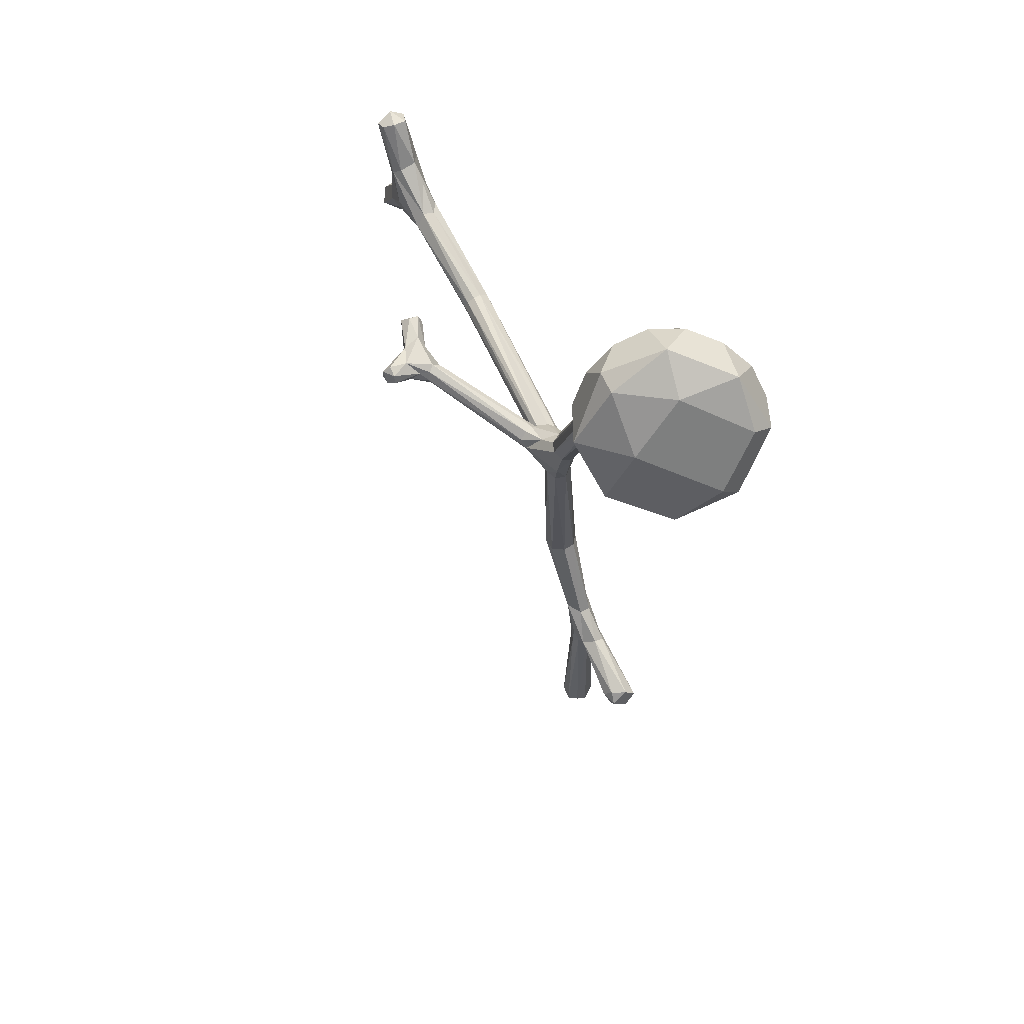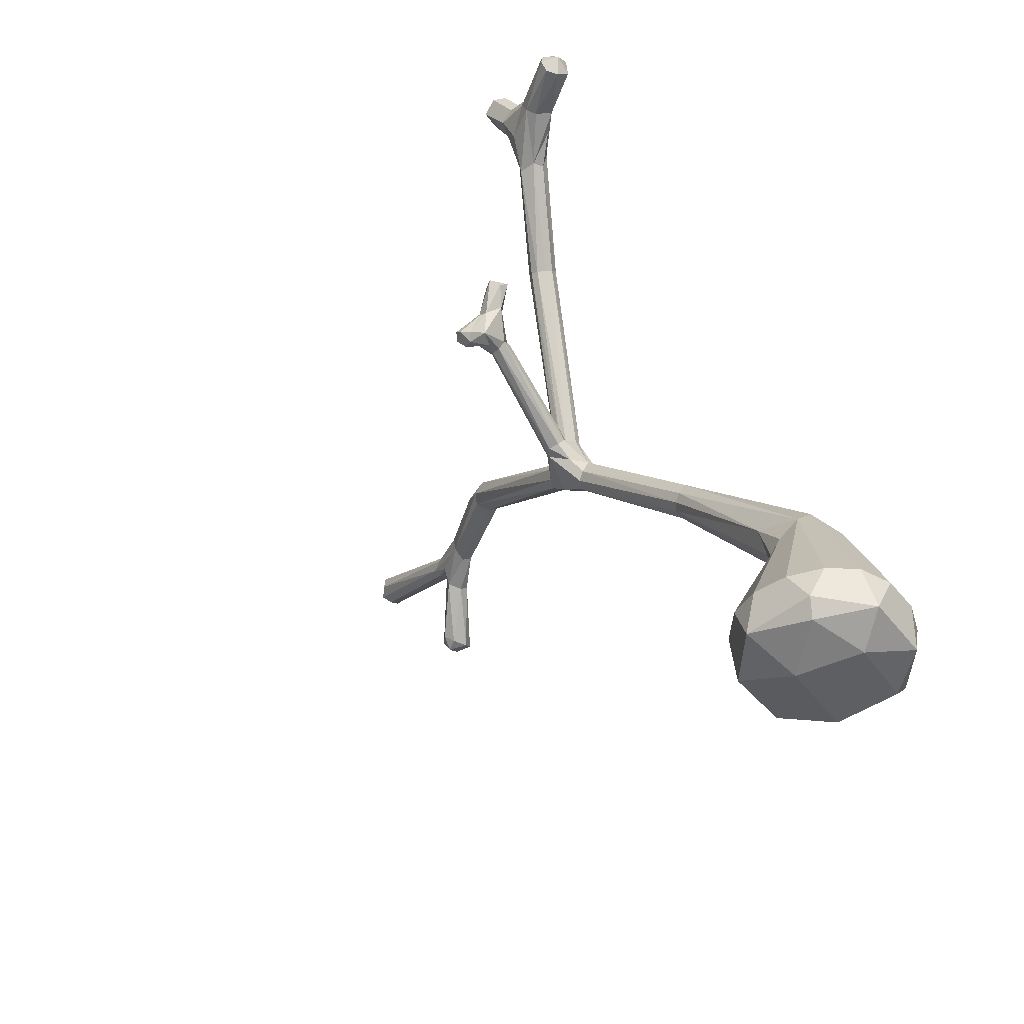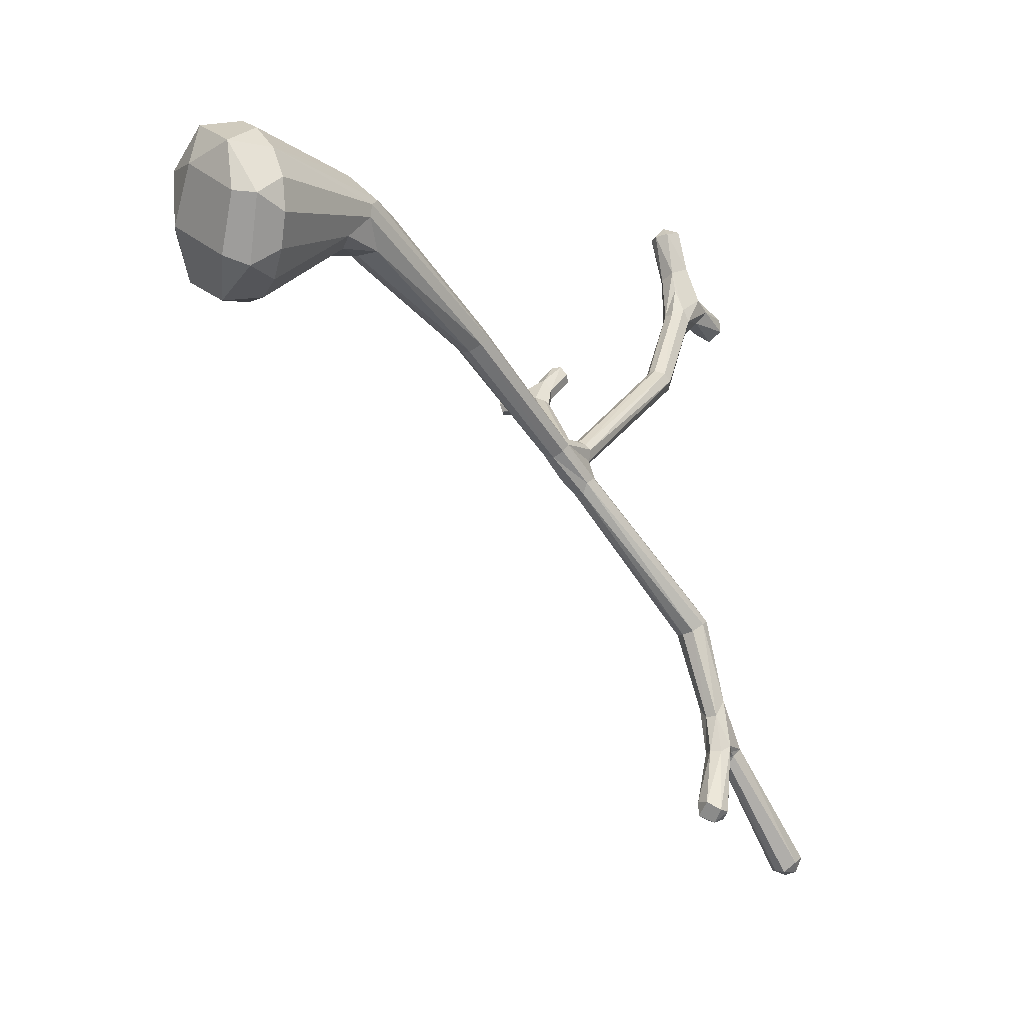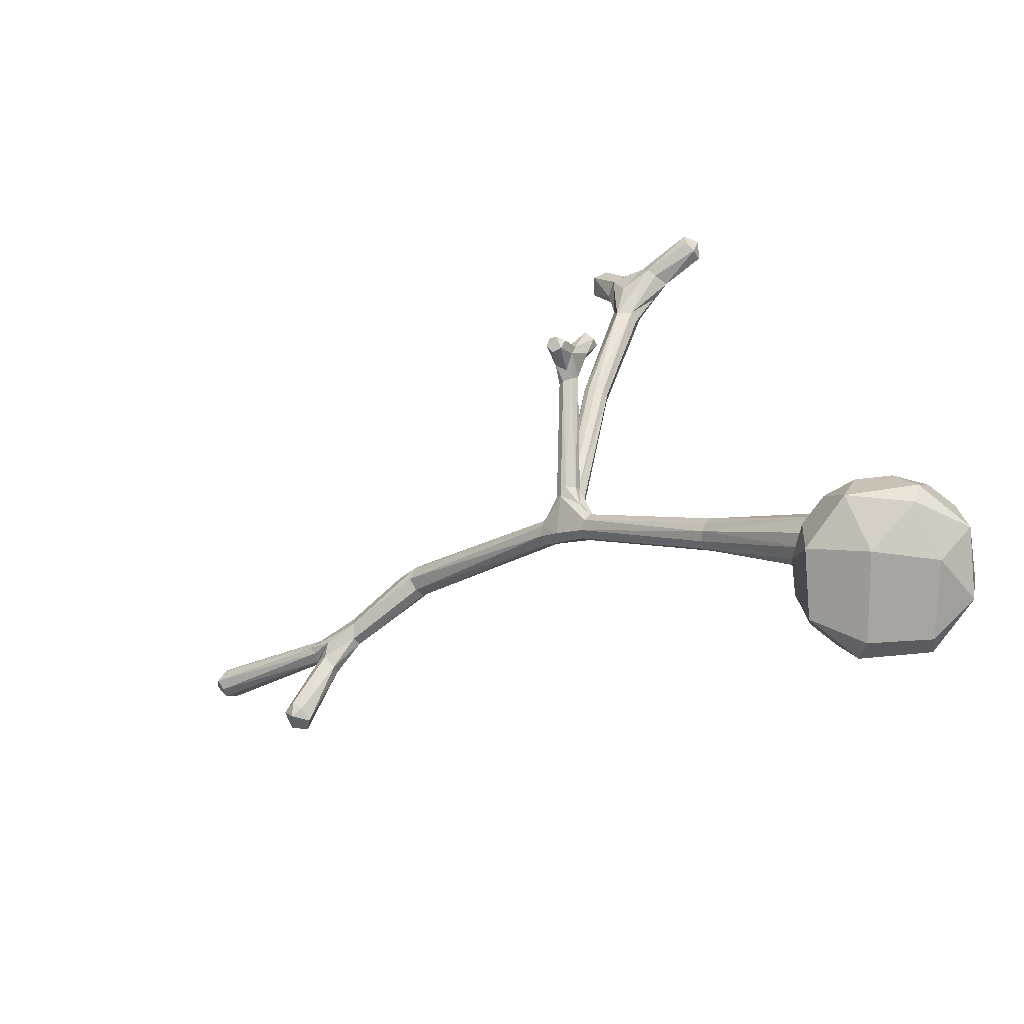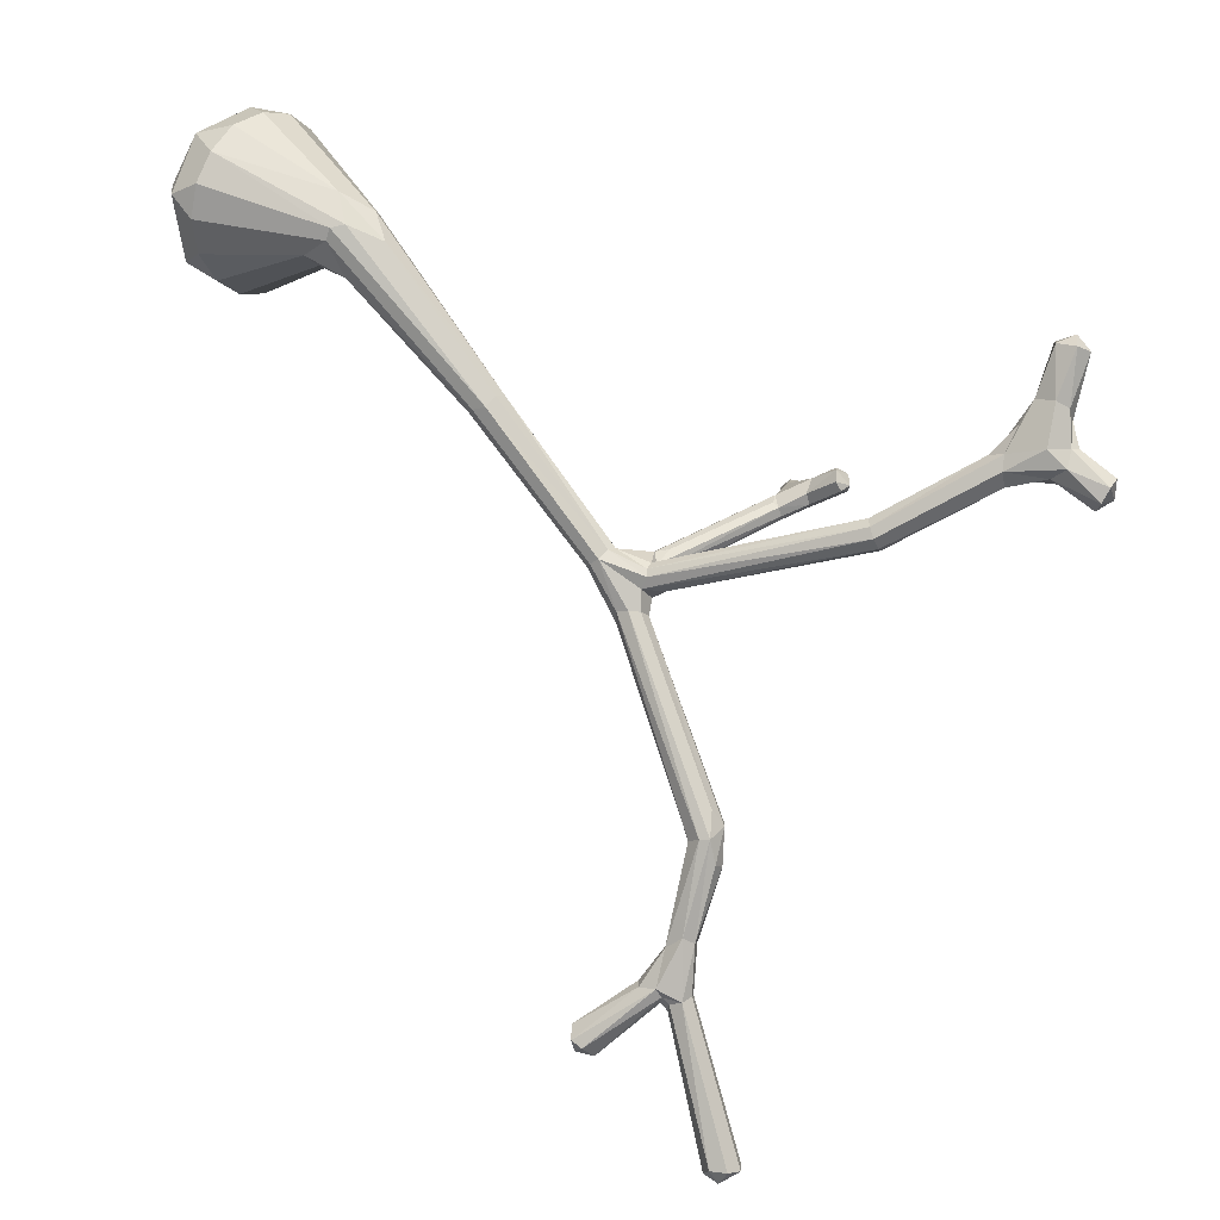
<metadata>
{"format":"obj","ext":"obj","renderer":"f3d","projection":"perspective","resolution":1024,"background":"white","views":[{"elev":-58.6,"azim":-10.3,"up":"+Y"},{"elev":-45.3,"azim":-42.0,"up":"+Y"},{"elev":9.8,"azim":56.5,"up":"+Z"},{"elev":-79.3,"azim":-74.0,"up":"+Y"},{"elev":23.9,"azim":130.8,"up":"+Z"}]}
</metadata>
<code>
o Cube
v -0.04025 4.529 -3.564
v 0.7347 5.016 -5.694
v -2.03 5.639 -0.5418
v -2.061 5.815 -0.5586
v -1.844 6.208 -1.251
v 0.6429 0.4379 0.1521
v 0.2848 1.348 -0.06306
v -0.1418 3.248 -2.13
v -0.2929 3.225 -2.071
v -0.2794 3.518 -2.426
v -0.3459 3.645 -2.31
v 0.2827 4.449 -4.301
v 0.277 4.573 -4.315
v 0.4835 4.359 -4.619
v 0.5487 4.549 -4.726
v -0.4572 3.686 -2.183
v -1.49 5.471 -1.172
v -1.482 5.613 -1.358
v -1.855 5.686 -0.4707
v -1.912 6.09 -1.426
v -1.348 3.891 -1.808
v -1.355 3.855 -1.937
v -1.517 4.27 -1.58
v -0.2782 3.658 -2.073
v -0.341 3.64 -2.054
v -0.196 3.383 -1.984
v -0.1139 3.373 -2.029
v -0.3113 3.277 -2.013
v -0.2184 3.211 -2.118
v 0.4066 4.418 -4.335
v -0.09889 3.311 -2.078
v -0.4838 3.518 -2.244
v -0.4821 3.578 -2.243
v -0.4911 3.473 -2.21
v -0.2171 3.37 -2.326
v -1.944 5.622 -0.4991
v 0.3925 4.461 -4.575
v -2.082 5.714 -0.5447
v -1.718 5.643 -0.8162
v -1.823 5.61 -0.8944
v 0.593 4.531 -4.607
v -1.99 5.868 -0.5232
v 0.3679 4.626 -4.265
v 0.4791 4.463 -4.309
v 0.4345 4.575 -4.213
v -1.878 5.831 -0.4658
v 0.4558 4.679 -4.604
v 0.39 4.615 -4.649
v 0.4184 4.576 -4.747
v 0.4653 4.527 -4.718
v -1.895 5.757 -0.9866
v -1.852 5.858 -1.27
v 0.7335 5.144 -5.718
v -1.885 5.657 -0.9421
v -1.575 5.461 -1.194
v -1.483 5.593 -1.135
v 0.7239 5.212 -5.609
v -1.865 5.846 -0.9566
v -1.781 5.959 -1.097
v 0.5408 5.184 -5.653
v 0.8348 4.014 -4.999
v -1.608 5.622 -1.34
v -1.6 5.456 -1.323
v -1.433 5.617 -1.236
v -1.582 5.841 -1.07
v -1.627 5.97 -1.187
v -1.498 3.867 -1.961
v -1.685 3.784 -1.989
v -1.561 3.828 -1.803
v 0.8156 4.129 -5.065
v -1.735 3.823 -1.946
v -1.621 3.992 -1.806
v -0.4039 0.1038 0.1712
v 0.3757 0.1521 0.4021
v -1.437 3.845 -1.887
v -1.356 3.851 -1.864
v 0.4481 0.05647 -0.3854
v 0.5555 0.08757 0.06281
v -1.274 3.932 -1.828
v -1.739 3.776 -1.888
v -1.421 4.099 -1.767
v -1.496 4.085 -1.681
v -1.525 4.022 -1.927
v -1.323 3.961 -1.965
v -0.2819 0.1557 -0.6175
v 0.2078 0.1672 -0.7166
v -1.33 3.892 -1.974
v -1.293 3.99 -1.921
v -1.275 3.977 -1.857
v -1.646 3.716 -1.879
v 0.3146 0.4379 -0.6988
v 0.5056 0.429 -0.5614
v 0.6434 0.417 -0.3434
v 0.6928 0.4243 -0.08757
v 0.6794 0.2177 0.04841
v 0.499 0.4422 0.3489
v 0.2771 0.4292 0.4857
v 0.01951 0.4523 0.5301
v -0.1119 0.1783 0.5004
v -0.4128 0.4545 0.3318
v -0.5463 0.4463 0.1086
v -0.5879 0.4553 -0.1455
v -0.5607 0.1804 -0.268
v -0.3889 0.4439 -0.574
v -0.1684 0.4319 -0.7058
v 0.08377 0.4355 -0.7488
v 0.2092 1.145 -0.3815
v 0.3002 1.324 -0.1545
v 0.1067 1.259 0.1366
v -0.2164 0.4663 0.4767
v -0.2251 1.209 -0.1621
v -0.5329 0.4663 -0.3791
v 0.1227 1.314 -0.4423
v 0.2263 1.423 -0.4108
v -0.149 1.367 -0.04283
v -0.178 1.483 -0.3847
v 0.009963 1.388 -0.5055
v 0.2171 1.433 -0.03958
v 0.05732 1.643 -0.1528
v -0.09141 1.31 -0.3968
v 0.01954 2.35 -1.213
v -0.047 1.456 -0.001456
v -0.1259 2.328 -1.198
v -0.04901 2.321 -1.216
v 0.06861 2.423 -1.156
v -0.1406 2.523 -1.084
v -0.04553 2.532 -1.062
v -0.1763 2.362 -1.156
v 0.0414 2.517 -1.121
v -0.2002 3.511 -2.474
v -0.1163 3.525 -2.447
v -0.09521 3.546 -2.355
v -0.2961 3.622 -2.418
v -0.1817 3.686 -2.345
v -0.258 3.693 -2.398
v 0.0233 4.403 -3.707
v -0.1164 3.63 -2.329
v 0.07081 4.513 -3.43
v 0.2127 4.523 -3.592
v 0.1751 4.634 -3.757
v 0.02637 4.547 -3.811
v 0.2027 4.424 -3.641
v 0.1773 4.587 -3.582
v 0.08565 4.621 -3.814
v 0.583 4.324 -4.563
v 0.6525 4.383 -4.561
v 0.5 4.445 -4.669
v 0.7391 4.093 -4.963
v 0.6203 4.505 -4.543
v 0.5592 4.496 -4.677
v 0.9168 4.029 -4.865
v 0.5722 4.58 -4.651
v 0.5474 4.669 -4.615
v 0.4107 4.655 -4.621
v 0.5784 5.022 -5.722
v -0.2219 3.655 -2.202
v -0.2431 3.687 -2.112
v -0.9975 4.906 -1.605
v -0.3417 3.765 -2.228
v -1.046 4.882 -1.632
v -1.089 4.947 -1.786
v -1.019 5 -1.813
v -0.9115 5.013 -1.694
v -0.9327 4.969 -1.628
v -1.093 4.884 -1.682
v -0.9529 5.027 -1.774
v -1.105 4.905 -1.74
v -1.731 5.863 -1.347
v -1.863 5.907 -1.156
v -0.5215 3.501 -2.074
v -0.5463 3.485 -2.151
v -0.4452 3.65 -2.132
v -1.585 4.018 -1.761
v -1.439 4.115 -1.846
v -1.597 4.311 -1.749
v -1.627 3.731 -1.949
v -0.1876 2.415 -1.104
v -0.2647 3.397 -1.994
v -1.621 5.603 -0.9681
v -0.1948 1.158 -0.284
v 0.01285 1.045 -0.4467
v 0.3246 1.127 -0.2863
v -0.4836 0.2235 0.238
v -1.791 5.649 -1.201
v 0.5805 0.2055 -0.4549
v -1.862 6.19 -1.409
v -1.692 6.194 -1.381
v -1.997 5.751 -0.4326
v 0.6422 5.107 -5.763
v 0.9508 4.083 -5.038
v -0.1764 -0.003515 -0.2072
v 0.01747 0.02677 0.2359
v -1.711 5.94 -1.082
v -0.3913 3.406 -2.074
v 0.01887 4.58 -3.552
v -0.04292 4.453 -3.649
v 0.1285 4.377 -3.68
v 0.7963 4.034 -4.899
v 1.007 4.102 -4.916
v 0.9921 4.185 -4.954
v 0.8996 4.213 -5.047
v 0.6588 4.985 -5.694
v 0.7799 5.102 -5.613
v 0.6166 5.239 -5.638
v 0.5175 5.06 -5.634
v -0.4364 3.766 -2.216
v -0.4147 3.626 -2.094
v -1.784 5.867 -0.8477
v -1.713 5.802 -0.7909
v -1.625 5.855 -1.281
v -1.76 6.117 -1.475
v -1.747 6.222 -1.282
v -1.928 6.156 -1.306
v -0.6523 3.715 -2.154
v -0.5541 3.626 -2.027
v -0.4841 3.549 -2.046
v -1.584 4.073 -1.844
v -1.584 4.224 -1.594
v -1.649 4.276 -1.648
v -1.562 4.355 -1.684
v -1.494 4.333 -1.712
v -1.472 4.304 -1.644
v -1.689 3.763 -1.826
f 8 124 29
f 126 127 26
f 8 125 121
f 194 216 170
f 128 177 28
f 126 119 127
f 130 35 10
f 8 35 131
f 131 35 130
f 113 117 124
f 124 117 123
f 123 117 120
f 128 123 116
f 126 177 115
f 126 115 122
f 129 118 7
f 121 125 114
f 121 114 113
f 116 115 177
f 108 114 125
f 117 113 120
f 116 120 180
f 116 180 111
f 119 122 109
f 108 182 114
f 114 107 113
f 120 181 180
f 113 181 120
f 107 181 113
f 62 63 52
f 132 27 31
f 118 109 96
f 98 97 109
f 7 96 6
f 182 93 92
f 105 85 104
f 101 183 100
f 103 73 183
f 52 184 51
f 97 74 96
f 74 78 95
f 93 185 92
f 220 219 23
f 221 220 222
f 220 23 222
f 5 186 213
f 186 20 213
f 8 29 35
f 4 188 42
f 188 19 46
f 55 39 40
f 55 54 63
f 55 179 39
f 53 189 204
f 189 155 60
f 201 190 70
f 200 199 190
f 190 61 70
f 74 192 78
f 192 99 73
f 191 103 85
f 65 56 64
f 84 174 88
f 89 174 81
f 49 37 12
f 48 12 13
f 48 13 154
f 47 43 153
f 43 45 153
f 45 44 149
f 44 145 146
f 64 210 66
f 210 18 62
f 210 62 168
f 178 26 24
f 157 24 26
f 178 24 25
f 30 12 14
f 58 208 193
f 32 11 10
f 34 32 10
f 84 83 174
f 82 69 21
f 82 173 69
f 28 178 194
f 194 170 171
f 75 67 22
f 153 149 41
f 152 41 150
f 153 41 152
f 14 37 147
f 37 50 15
f 27 26 129
f 178 28 126
f 131 132 8
f 133 135 1
f 197 130 136
f 132 131 142
f 195 1 135
f 138 135 134
f 138 137 143
f 196 133 1
f 196 10 133
f 139 143 137
f 139 137 132
f 196 136 10
f 142 197 30
f 44 139 142
f 45 139 44
f 143 139 45
f 144 140 43
f 45 43 143
f 13 144 43
f 13 196 141
f 13 141 144
f 199 146 151
f 199 149 146
f 146 145 151
f 201 41 200
f 201 150 41
f 148 147 70
f 70 150 201
f 151 198 61
f 61 198 148
f 190 201 200
f 15 152 150
f 202 15 50
f 203 153 152
f 205 49 48
f 48 154 60
f 202 50 155
f 205 48 60
f 189 202 155
f 2 202 189
f 57 203 53
f 155 205 60
f 159 11 206
f 159 156 11
f 165 172 207
f 165 167 172
f 207 25 158
f 162 159 206
f 156 159 166
f 163 157 156
f 164 158 24
f 161 162 206
f 166 163 156
f 164 157 163
f 165 160 55
f 55 63 165
f 55 158 17
f 63 167 165
f 56 17 164
f 36 40 39
f 3 54 40
f 38 51 54
f 4 58 51
f 42 208 58
f 46 209 208
f 19 39 209
f 3 38 54
f 4 42 58
f 210 168 211
f 187 66 210
f 59 193 212
f 169 59 5
f 186 211 20
f 211 187 210
f 213 20 169
f 216 25 207
f 214 33 84
f 34 171 22
f 84 33 87
f 87 33 32
f 89 172 88
f 207 172 89
f 22 87 34
f 218 173 82
f 219 217 173
f 175 83 217
f 173 217 72
f 175 174 83
f 23 219 218
f 219 175 217
f 220 221 175
f 222 23 81
f 67 75 176
f 176 75 90
f 176 68 67
f 83 67 68
f 71 72 217
f 68 71 83
f 223 69 173
f 80 223 72
f 8 31 125
f 119 118 129 127
f 9 29 123
f 29 124 123
f 126 28 177
f 9 128 28
f 128 9 123
f 194 178 216
f 25 216 178
f 8 121 124
f 121 113 124
f 116 123 120
f 128 116 177
f 126 122 119
f 108 125 129 7
f 169 52 51 58
f 17 56 179
f 115 116 111
f 119 109 118
f 59 169 58
f 106 181 107 91
f 114 182 107
f 104 180 181 105
f 181 106 105
f 101 115 111 102
f 180 104 112
f 168 62 52
f 52 63 184
f 115 101 100
f 102 111 180 112
f 110 122 115 100
f 98 109 122 110
f 8 132 31
f 132 137 27
f 6 94 108 7
f 96 109 97
f 7 118 96
f 94 93 182 108
f 92 91 107 182
f 86 85 105 106
f 103 112 104 85
f 106 91 86
f 125 31 27 129
f 103 183 101 102
f 99 110 100 183
f 102 112 103
f 183 73 99
f 99 74 97 98
f 184 63 54
f 51 184 54
f 95 6 96 74
f 98 110 99
f 95 185 93 94
f 77 185 95 78
f 94 6 95
f 86 91 92 185
f 185 77 86
f 176 90 80 68
f 9 34 35 29
f 71 68 80
f 80 90 223
f 186 187 211
f 5 212 186
f 212 187 186
f 3 36 188 38
f 10 35 34
f 46 42 188
f 4 38 188
f 151 61 190 199
f 188 36 19
f 54 55 40
f 55 17 179
f 57 53 204
f 189 53 2
f 60 204 189
f 191 77 78 192
f 191 85 86 77
f 192 74 99
f 191 192 73
f 191 73 103
f 39 56 65 209
f 43 47 154 13
f 56 39 179
f 89 88 174
f 48 49 12
f 209 65 193 208
f 149 44 146
f 65 64 66
f 64 18 210
f 27 157 26
f 145 30 14
f 145 44 30
f 59 58 193
f 194 34 9 28
f 66 193 65
f 32 33 11
f 10 11 133
f 82 21 89 81
f 34 194 171
f 87 67 84
f 87 22 67
f 84 67 83
f 76 69 75
f 21 69 76
f 156 27 137 134
f 79 89 21
f 27 156 157
f 15 150 147 37
f 153 45 149
f 11 156 134 135
f 14 12 37
f 129 26 127
f 178 126 26
f 197 136 12 30
f 135 133 11
f 130 197 131
f 197 142 131
f 136 130 10
f 138 195 135
f 138 134 137
f 139 132 142
f 143 195 138
f 141 196 1
f 144 195 140
f 195 144 1
f 140 195 143
f 144 141 1
f 153 57 204 47
f 44 142 30
f 43 140 143
f 12 196 13
f 12 136 196
f 148 14 147
f 198 145 14
f 198 151 145
f 198 14 148
f 199 200 149
f 200 41 149
f 150 70 147
f 61 148 70
f 49 50 37
f 154 47 204 60
f 15 2 203 152
f 202 2 15
f 155 50 49
f 203 57 153
f 33 16 206 11
f 205 155 49
f 2 53 203
f 16 33 172
f 163 166 18 64
f 165 207 160
f 172 167 16
f 160 207 158
f 166 159 162
f 164 24 157
f 24 158 25
f 161 206 16
f 161 16 167
f 158 55 160
f 63 161 167
f 164 17 158
f 62 161 63
f 62 18 162
f 161 62 162
f 163 64 56 164
f 18 166 162
f 215 207 89 79
f 19 36 39
f 36 3 40
f 38 4 51
f 42 46 208
f 46 19 209
f 20 168 52
f 212 193 66
f 169 20 52
f 211 168 20
f 5 59 212
f 212 66 187
f 213 169 5
f 214 172 33
f 215 216 207
f 22 171 76
f 21 76 170
f 170 76 171
f 34 87 32
f 214 88 172
f 84 88 214
f 215 79 21 216
f 21 170 216
f 174 221 222 81
f 75 22 76
f 23 218 82
f 218 219 173
f 175 221 174
f 81 23 82
f 219 220 175
f 90 75 69
f 223 90 69
f 80 72 71
f 83 71 217
f 72 223 173

</code>
